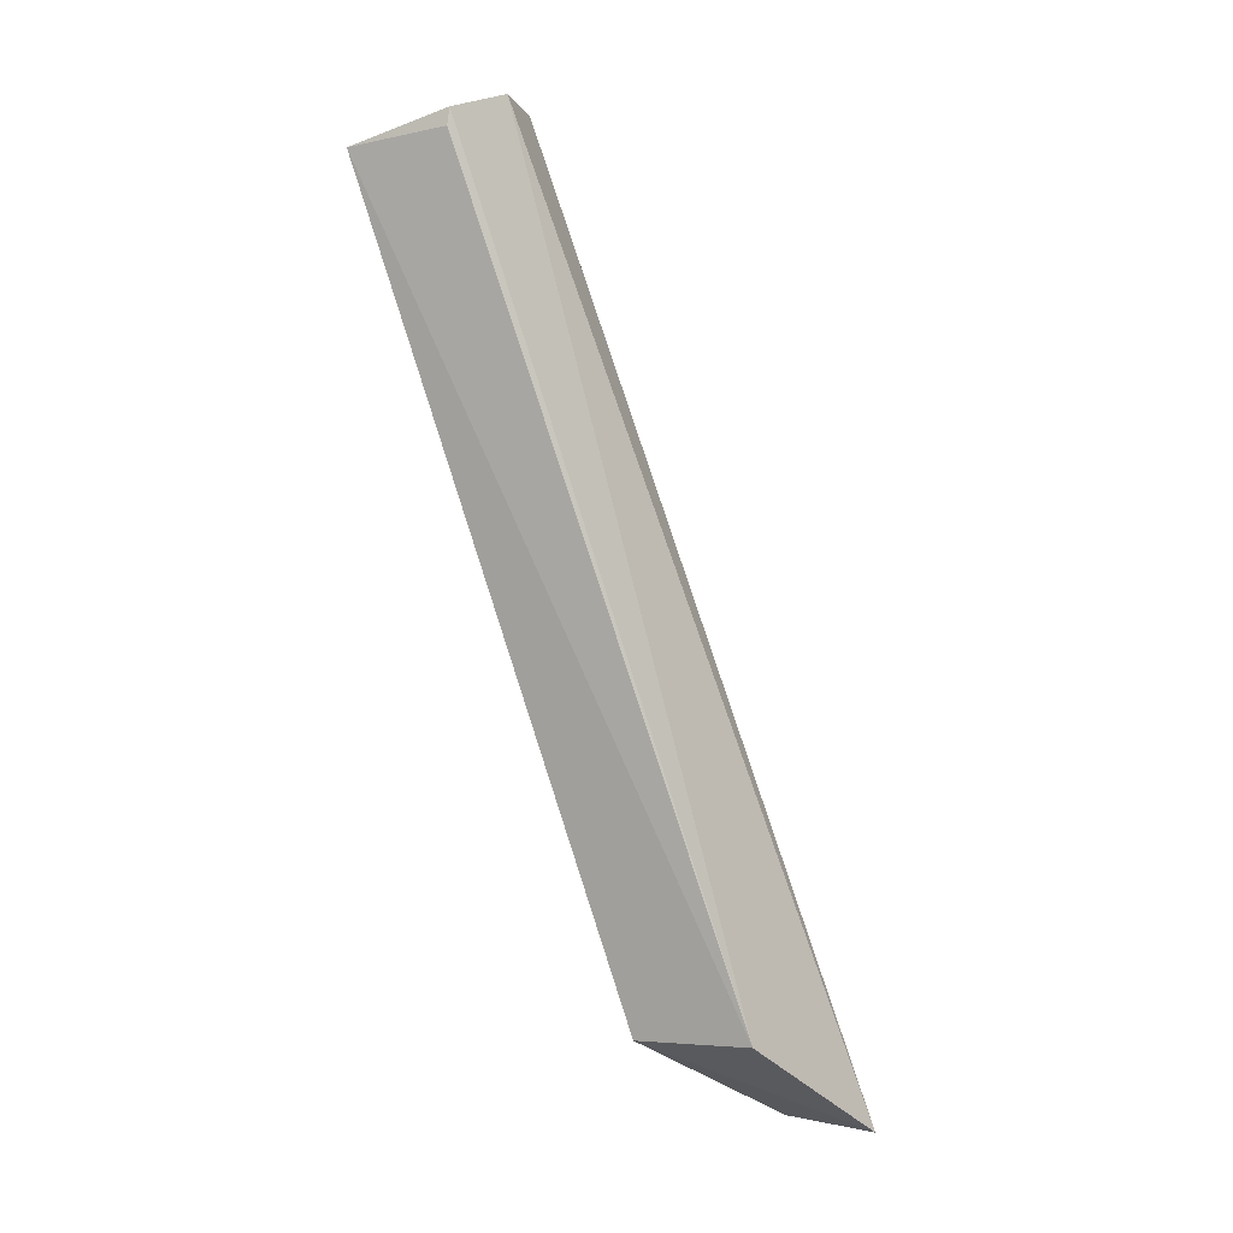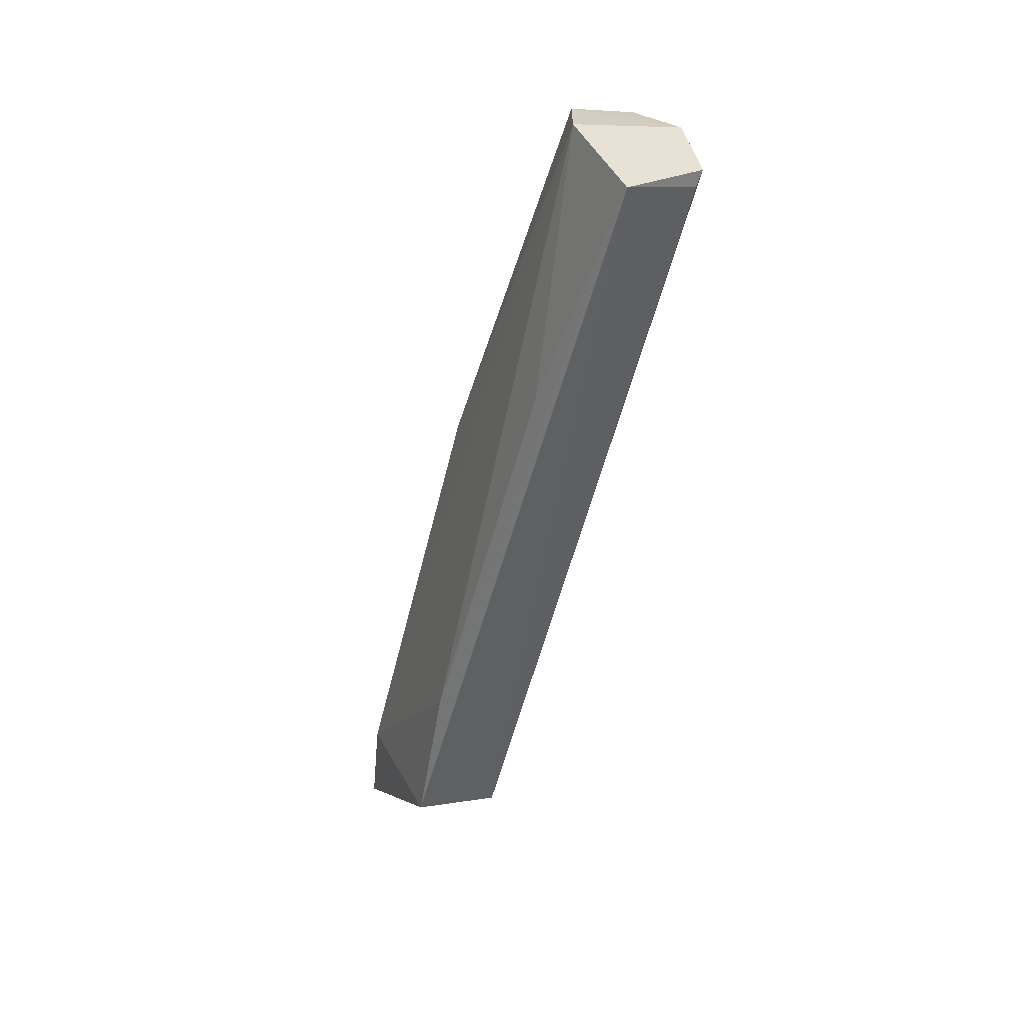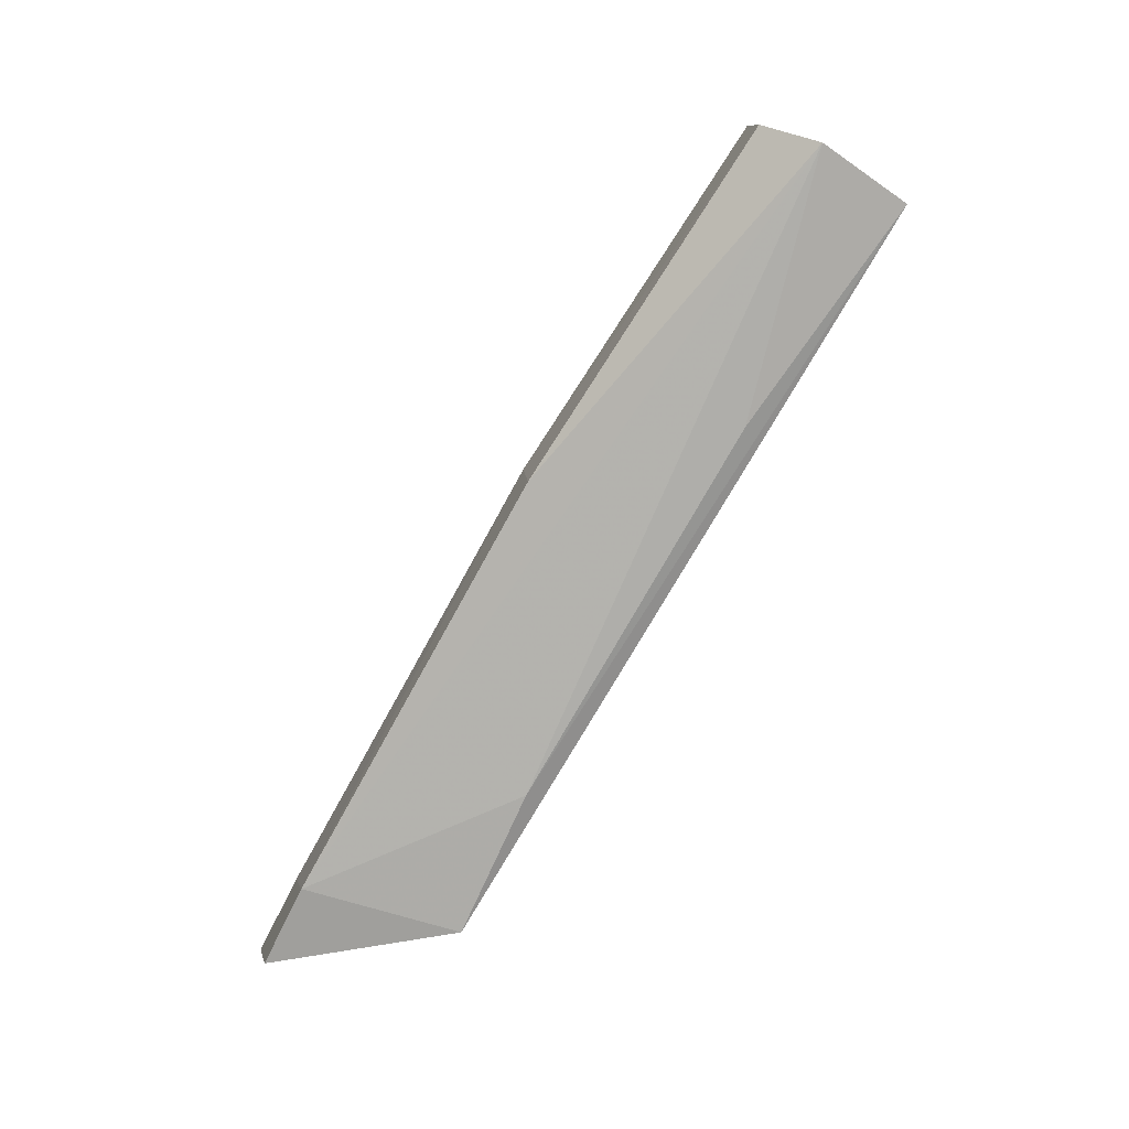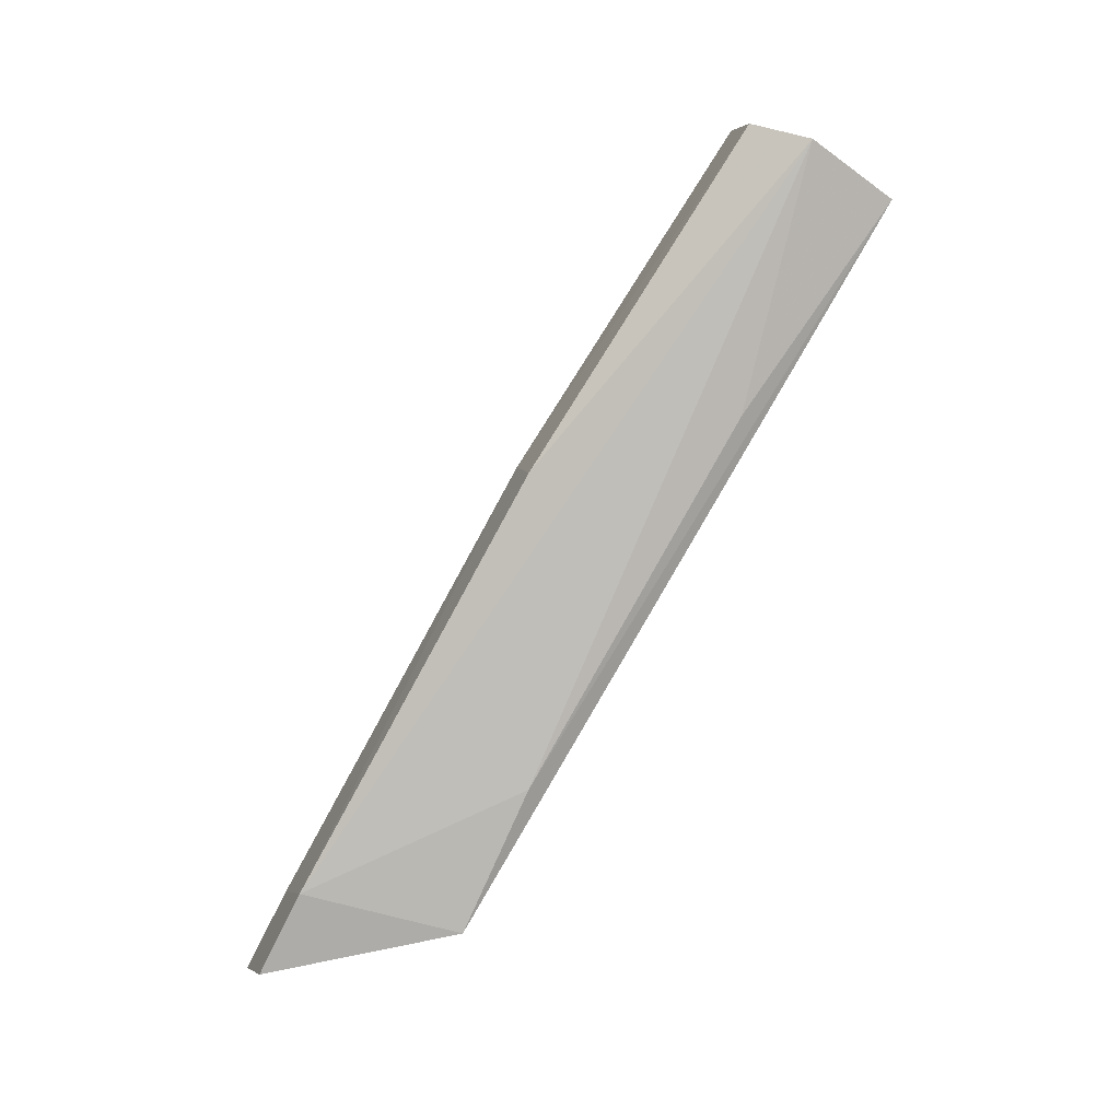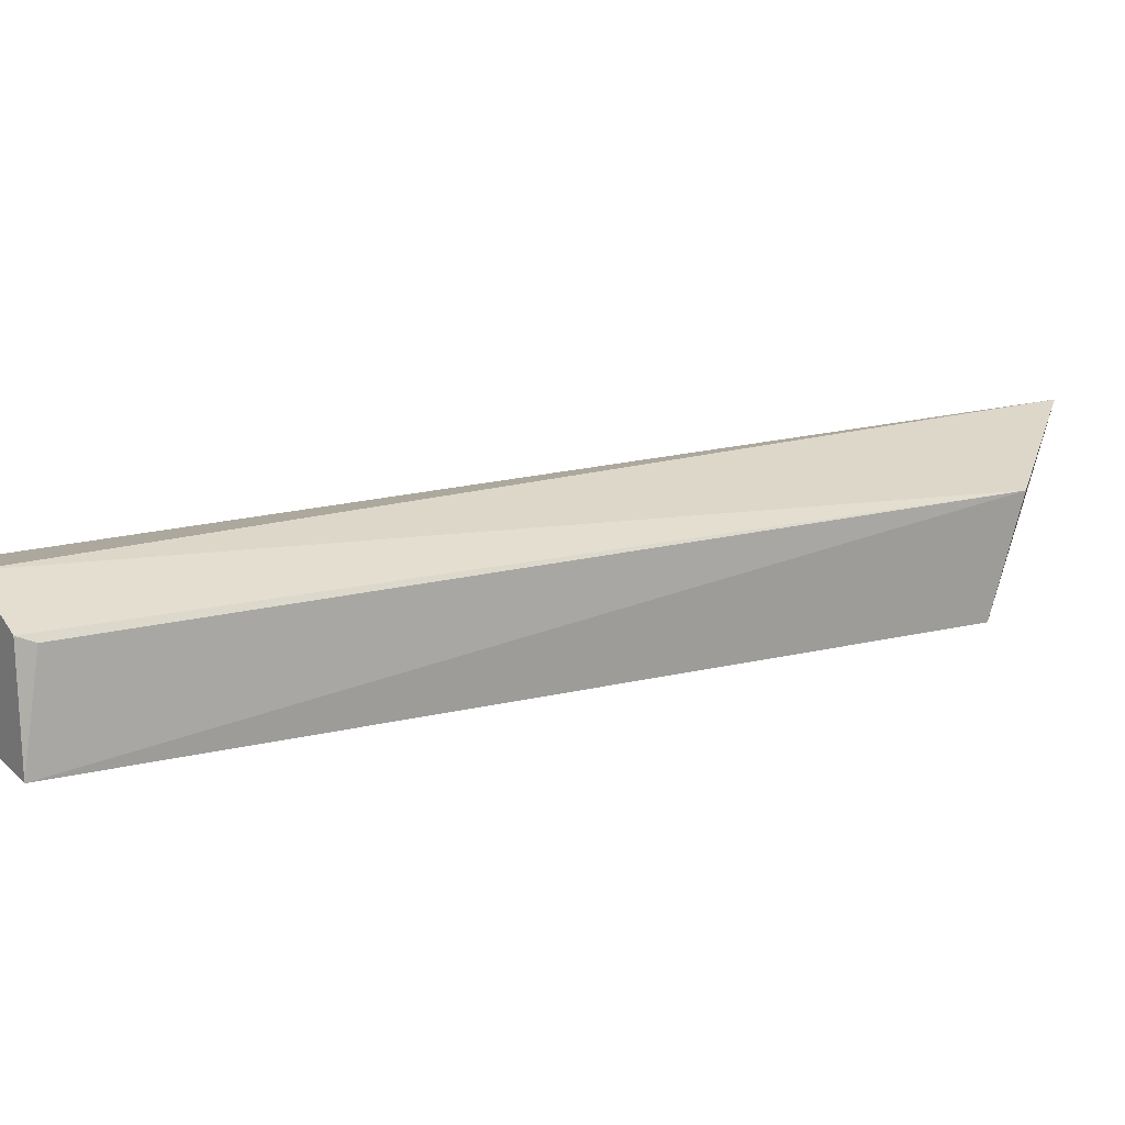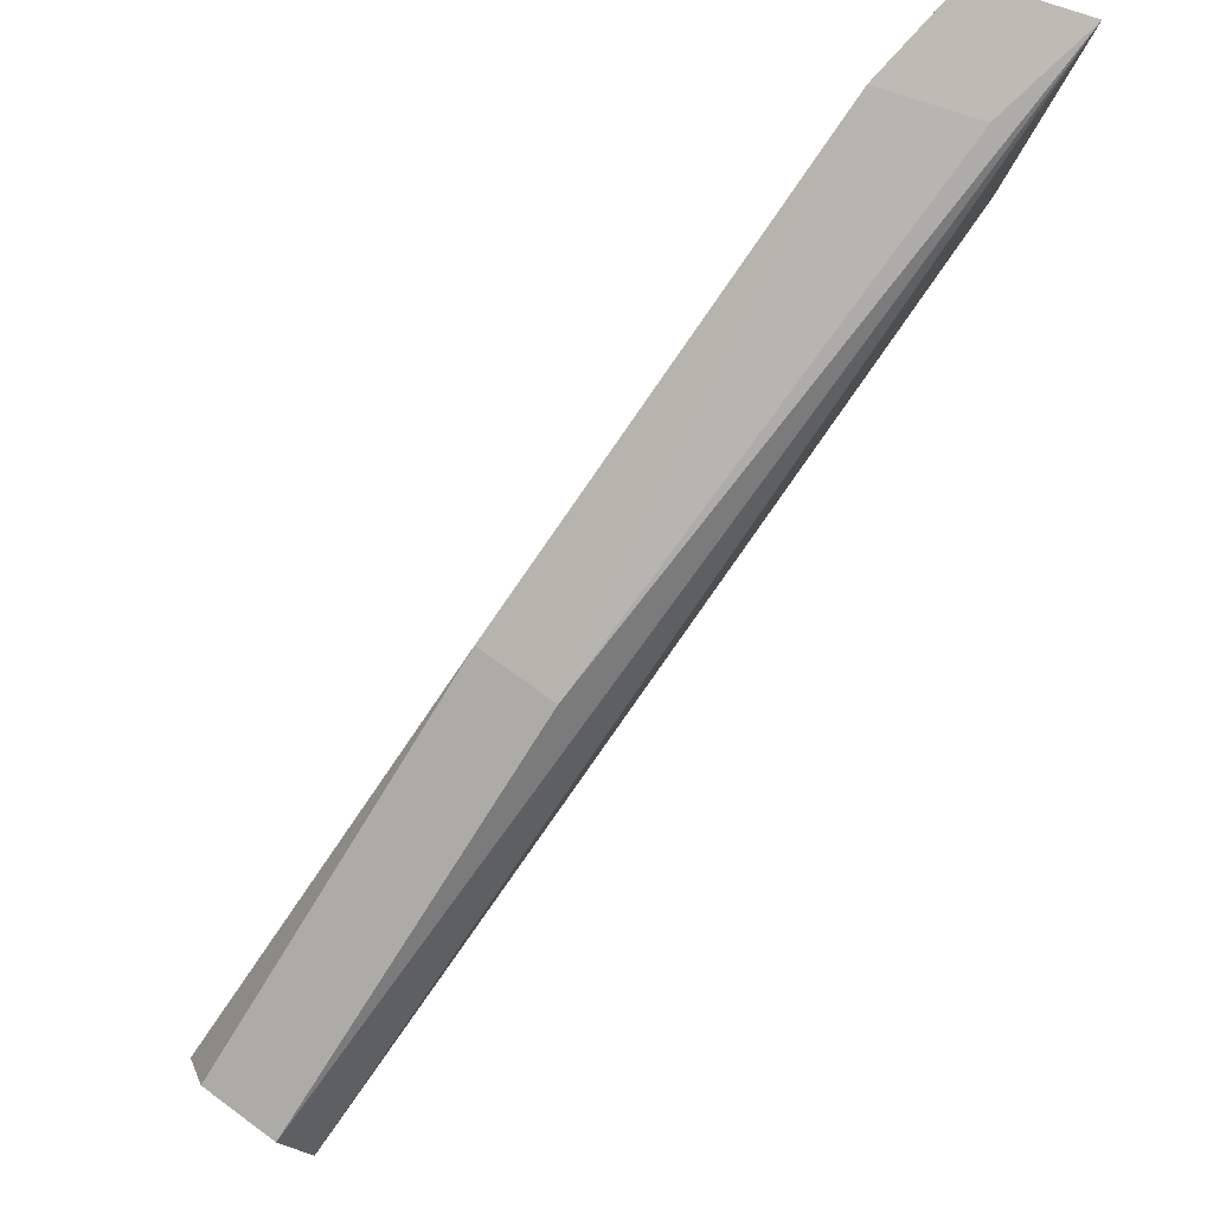
<metadata>
{"format":"obj","ext":"obj","renderer":"f3d","projection":"perspective","resolution":1024,"background":"white","views":[{"elev":-22.1,"azim":34.1,"up":"+Z"},{"elev":10.7,"azim":-31.8,"up":"+Z"},{"elev":13.1,"azim":-96.4,"up":"+Z"},{"elev":8.3,"azim":-102.0,"up":"+Z"},{"elev":-67.4,"azim":83.1,"up":"+Y"},{"elev":68.0,"azim":38.3,"up":"+Y"}]}
</metadata>
<code>
v -0.03018 -0.0683 0.4898
v -0.02636 -0.009552 0.3876
v -0.02329 0.01521 0.3806
v -0.03576 0.01423 0.3839
v -0.0415 -0.01276 0.3897
v -0.03006 -0.05258 0.4973
v -0.02773 -0.06033 0.4952
v -0.04376 -0.07086 0.4877
v -0.02984 -0.02261 0.4516
v -0.03086 -0.06786 0.4876
v -0.04426 -0.05946 0.4955
v -0.03782 0.008802 0.3955
v -0.03969 -0.05219 0.4976
v -0.04284 -0.02161 0.4095
v -0.02639 0.00973 0.3924
v -0.03984 -0.02234 0.4519
v -0.044 -0.05029 0.4592
f 5 3 2
f 5 4 3
f 7 1 2
f 7 2 3
f 7 3 6
f 8 5 2
f 9 6 3
f 10 8 2
f 10 2 1
f 10 1 8
f 11 8 1
f 11 1 7
f 12 3 4
f 12 4 5
f 13 11 7
f 13 7 6
f 13 6 9
f 14 5 8
f 14 12 5
f 14 11 12
f 15 12 9
f 15 9 3
f 15 3 12
f 16 12 11
f 16 11 13
f 16 13 9
f 16 9 12
f 17 14 8
f 17 8 11
f 17 11 14

</code>
